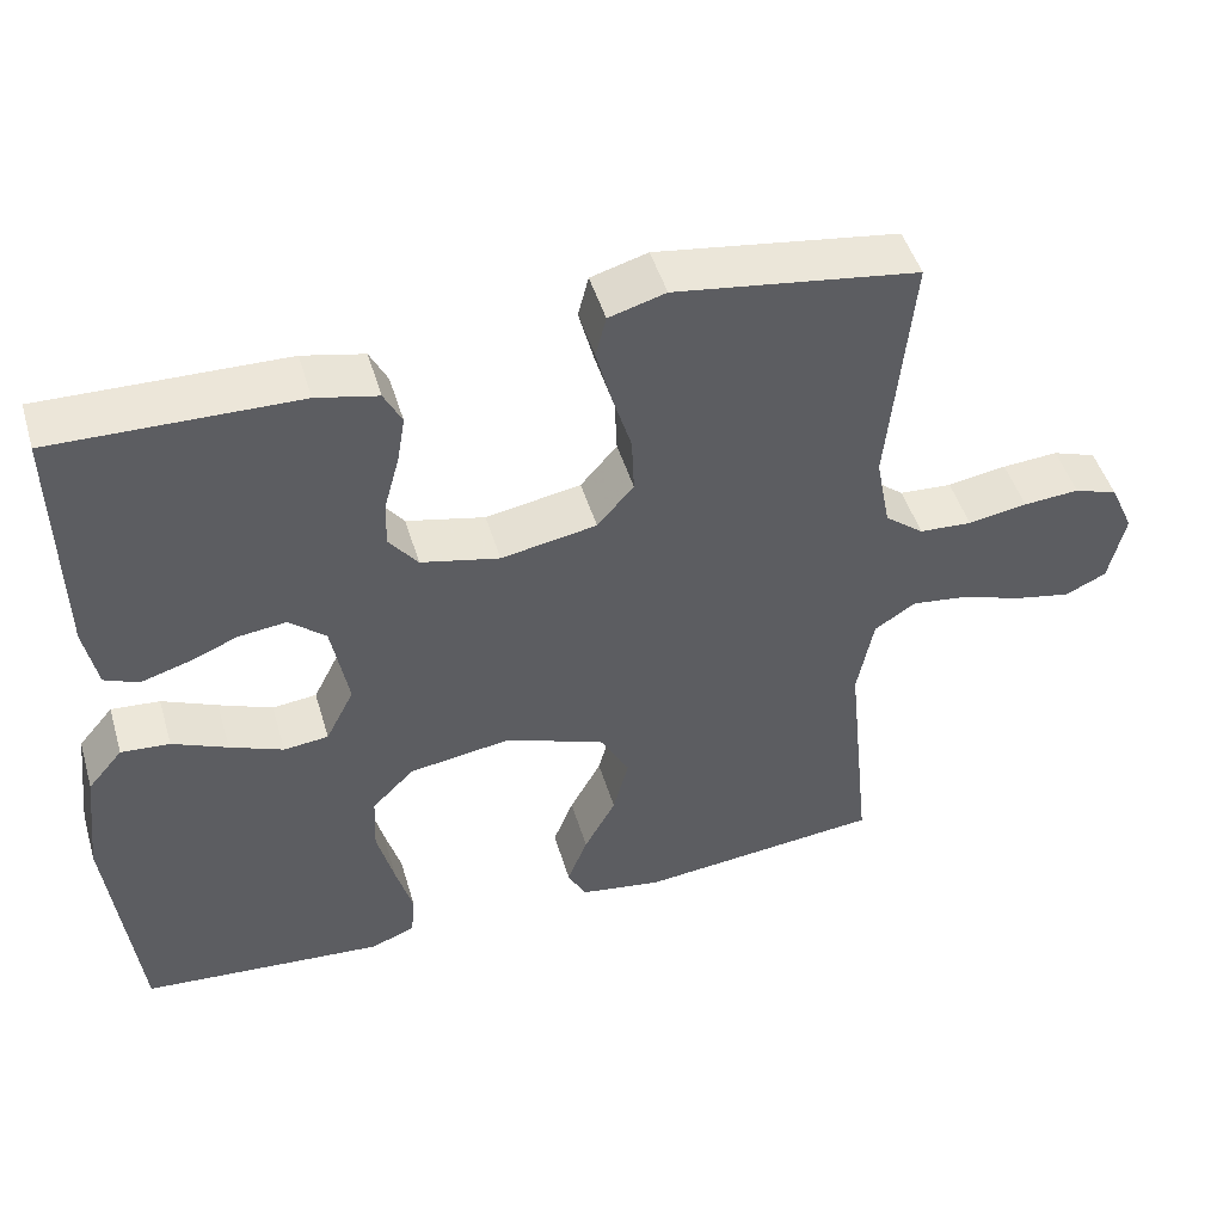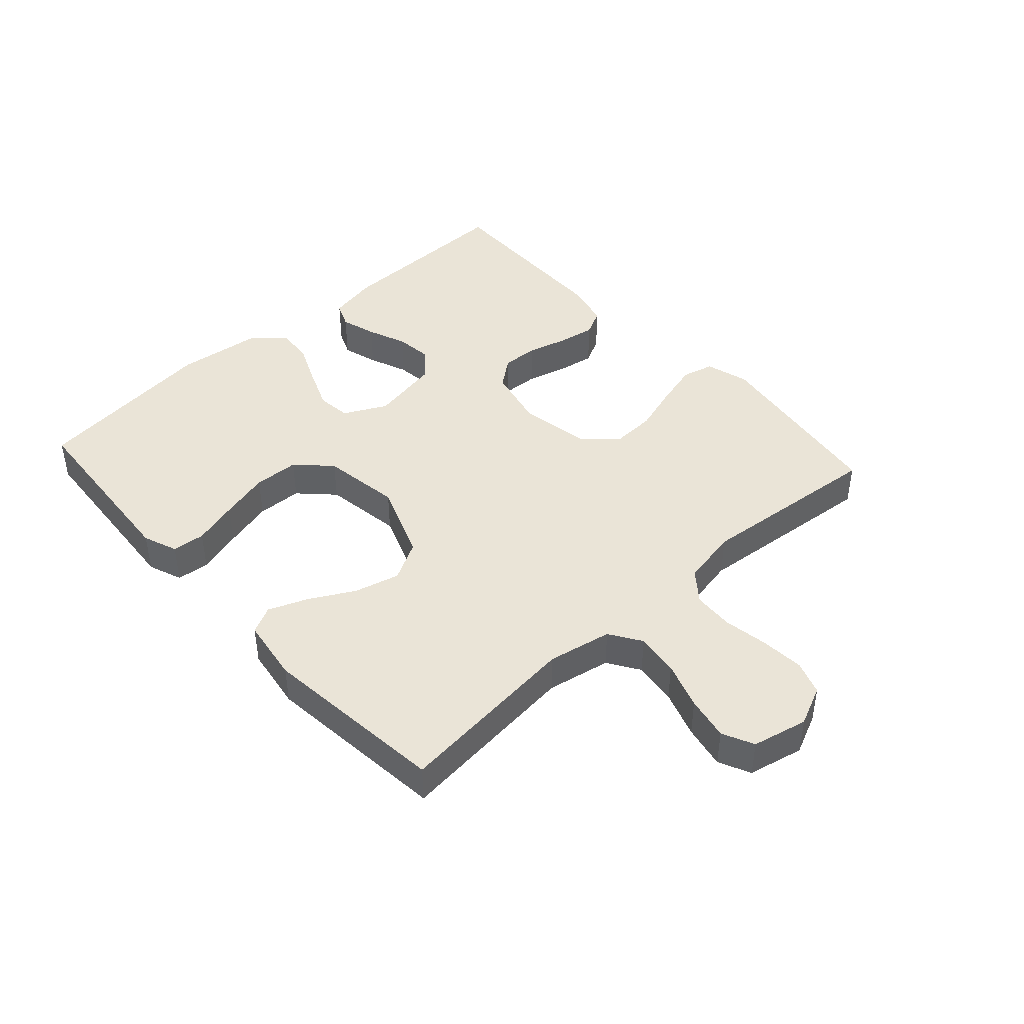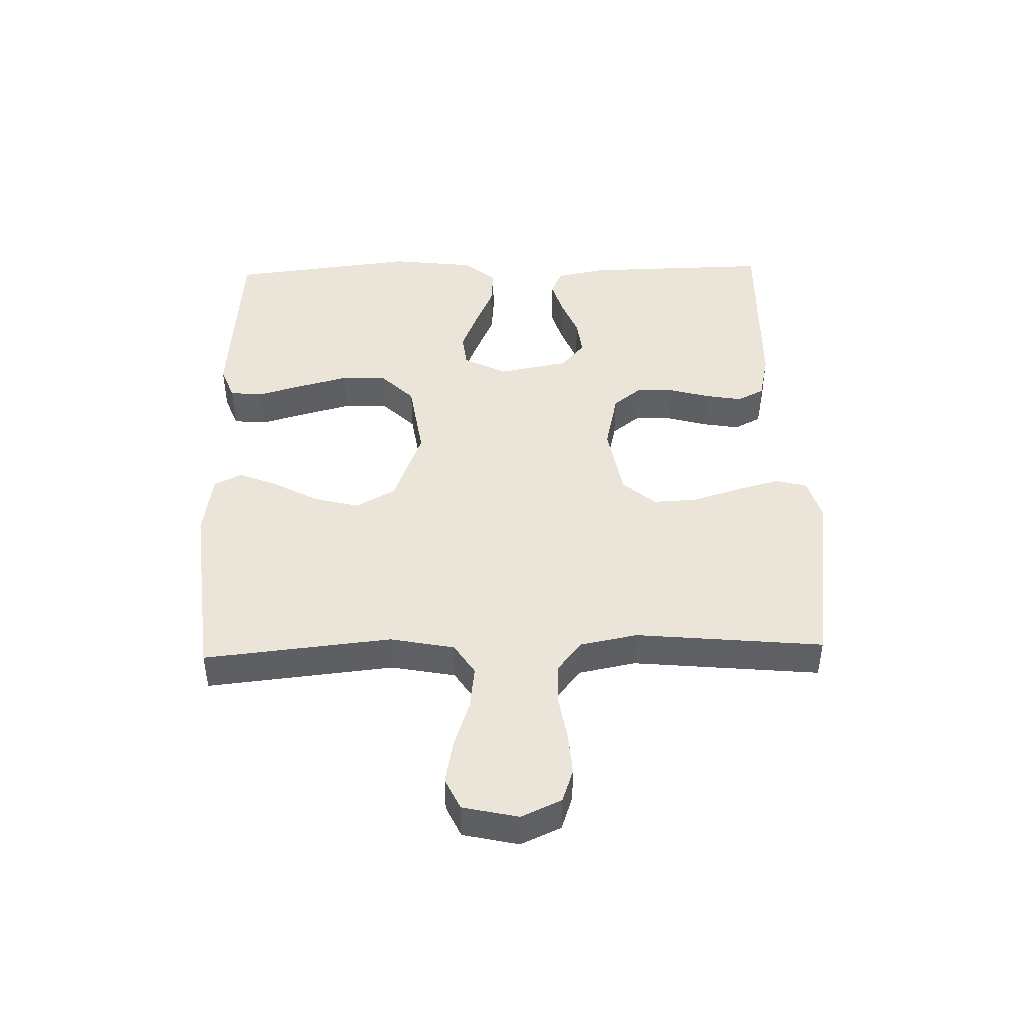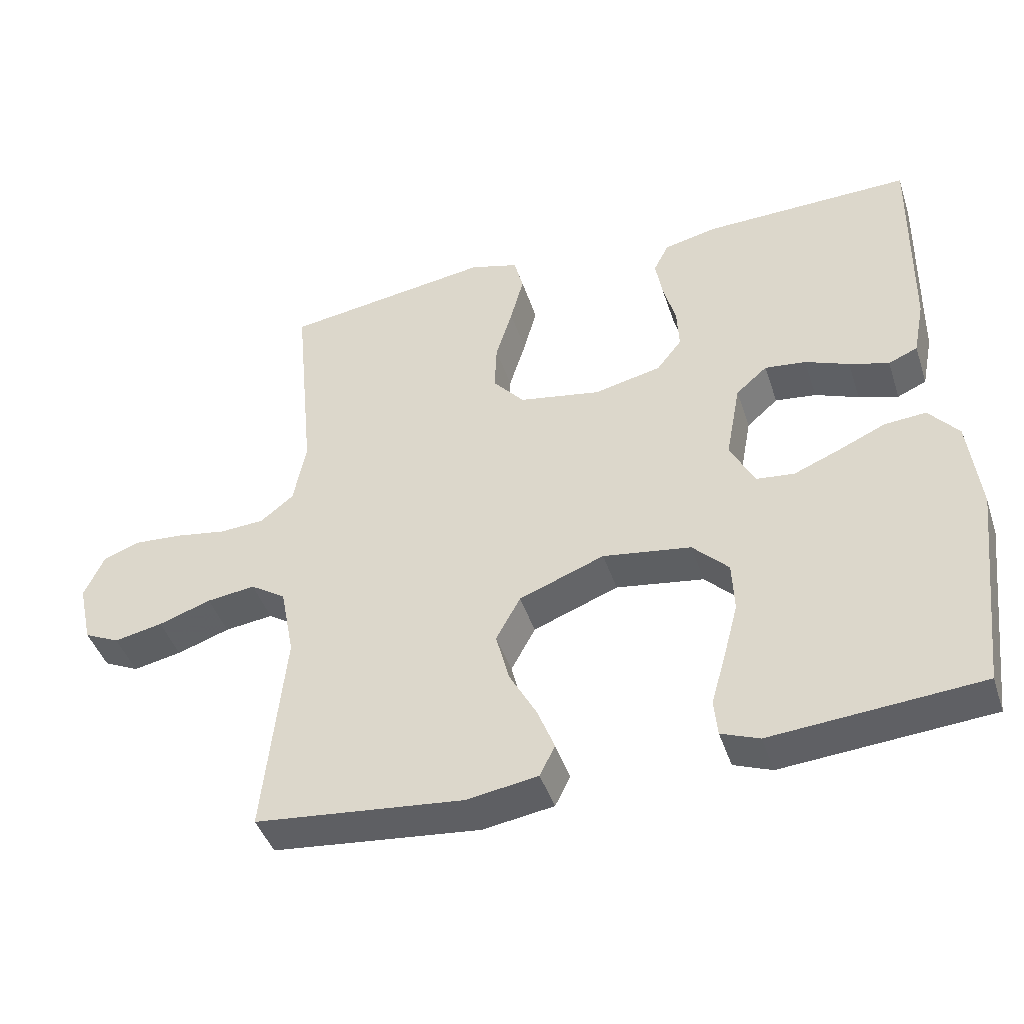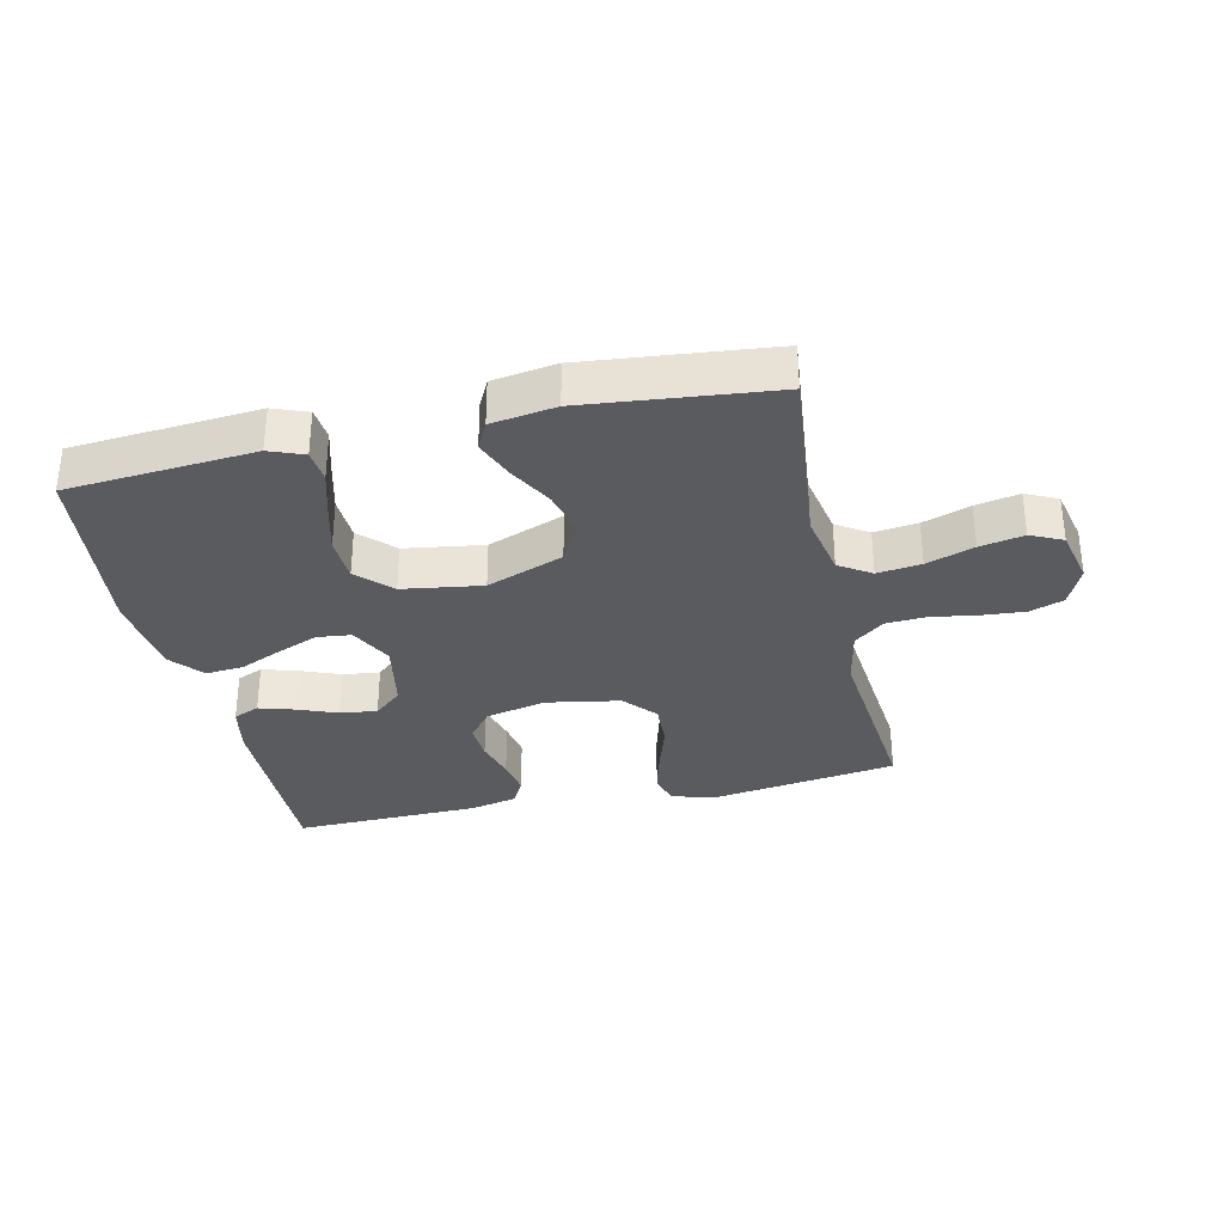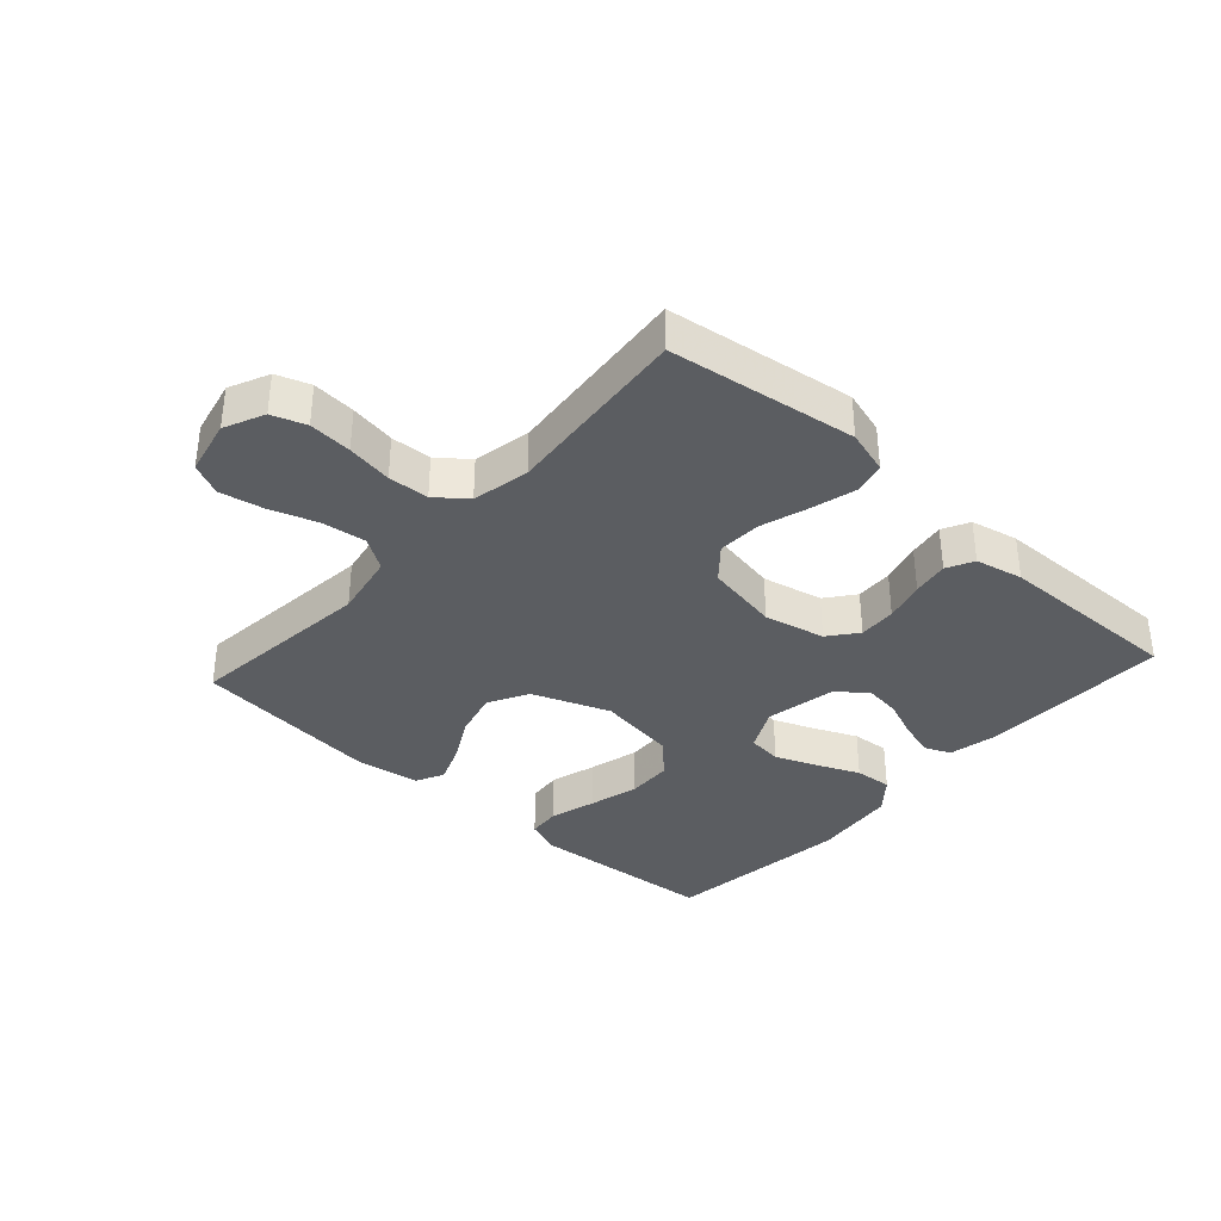
<metadata>
{"format":"obj","ext":"obj","renderer":"f3d","projection":"perspective","resolution":1024,"background":"white","views":[{"elev":47.8,"azim":163.6,"up":"+Z"},{"elev":43.7,"azim":-132.3,"up":"+Y"},{"elev":44.8,"azim":-91.6,"up":"+Y"},{"elev":-43.5,"azim":17.8,"up":"+Z"},{"elev":-32.7,"azim":-167.4,"up":"+Y"},{"elev":-36.0,"azim":-42.2,"up":"+Y"}]}
</metadata>
<code>
v -0.5 0.07 -0.5
v -0.469 0.07 -0.2
v -0.489 0.07 -0.097
v -0.54 0.07 -0.064
v -0.61 0.07 -0.073
v -0.686 0.07 -0.099
v -0.756 0.07 -0.113
v -0.807 0.07 -0.089
v -0.827 0.07 0
v -0.798 0.07 0.064
v -0.744 0.07 0.083
v -0.675 0.07 0.078
v -0.602 0.07 0.066
v -0.537 0.07 0.07
v -0.489 0.07 0.108
v -0.471 0.07 0.2
v -0.5 0.07 0.5
v -0.2 0.07 0.544
v -0.13 0.07 0.524
v -0.117 0.07 0.473
v -0.136 0.07 0.402
v -0.16 0.07 0.325
v -0.163 0.07 0.255
v -0.118 0.07 0.203
v 0 0.07 0.182
v 0.097 0.07 0.204
v 0.133 0.07 0.25
v 0.13 0.07 0.31
v 0.112 0.07 0.375
v 0.102 0.07 0.433
v 0.124 0.07 0.476
v 0.2 0.07 0.493
v 0.5 0.07 0.5
v 0.495 0.07 0.2
v 0.479 0.07 0.12
v 0.437 0.07 0.102
v 0.38 0.07 0.119
v 0.317 0.07 0.144
v 0.258 0.07 0.151
v 0.213 0.07 0.112
v 0.192 0.07 0
v 0.227 0.07 -0.069
v 0.282 0.07 -0.075
v 0.348 0.07 -0.048
v 0.416 0.07 -0.018
v 0.476 0.07 -0.013
v 0.519 0.07 -0.064
v 0.535 0.07 -0.2
v 0.5 0.07 -0.5
v 0.2 0.07 -0.524
v 0.145 0.07 -0.503
v 0.14 0.07 -0.45
v 0.161 0.07 -0.377
v 0.182 0.07 -0.297
v 0.179 0.07 -0.224
v 0.127 0.07 -0.172
v 0 0.07 -0.153
v -0.123 0.07 -0.2
v -0.158 0.07 -0.264
v -0.139 0.07 -0.337
v -0.1 0.07 -0.408
v -0.075 0.07 -0.471
v -0.097 0.07 -0.515
v -0.2 0.07 -0.531
v -0.5 0 -0.5
v -0.469 0 -0.2
v -0.489 0 -0.097
v -0.54 0 -0.064
v -0.61 0 -0.073
v -0.686 0 -0.099
v -0.756 0 -0.113
v -0.807 0 -0.089
v -0.827 0 0
v -0.798 0 0.064
v -0.744 0 0.083
v -0.675 0 0.078
v -0.602 0 0.066
v -0.537 0 0.07
v -0.489 0 0.108
v -0.471 0 0.2
v -0.5 0 0.5
v -0.2 0 0.544
v -0.13 0 0.524
v -0.117 0 0.473
v -0.136 0 0.402
v -0.16 0 0.325
v -0.163 0 0.255
v -0.118 0 0.203
v 0 0 0.182
v 0.097 0 0.204
v 0.133 0 0.25
v 0.13 0 0.31
v 0.112 0 0.375
v 0.102 0 0.433
v 0.124 0 0.476
v 0.2 0 0.493
v 0.5 0 0.5
v 0.495 0 0.2
v 0.479 0 0.12
v 0.437 0 0.102
v 0.38 0 0.119
v 0.317 0 0.144
v 0.258 0 0.151
v 0.213 0 0.112
v 0.192 0 0
v 0.227 0 -0.069
v 0.282 0 -0.075
v 0.348 0 -0.048
v 0.416 0 -0.018
v 0.476 0 -0.013
v 0.519 0 -0.064
v 0.535 0 -0.2
v 0.5 0 -0.5
v 0.2 0 -0.524
v 0.145 0 -0.503
v 0.14 0 -0.45
v 0.161 0 -0.377
v 0.182 0 -0.297
v 0.179 0 -0.224
v 0.127 0 -0.172
v 0 0 -0.153
v -0.123 0 -0.2
v -0.158 0 -0.264
v -0.139 0 -0.337
v -0.1 0 -0.408
v -0.075 0 -0.471
v -0.097 0 -0.515
v -0.2 0 -0.531
f 64 1 2
f 63 64 2
f 62 63 2
f 61 62 2
f 60 61 2
f 59 60 2 3
f 58 59 3 4
f 57 58 4
f 56 57 4
f 51 52 53
f 50 51 53
f 49 50 53
f 48 49 53
f 47 48 53
f 46 47 53
f 45 46 53
f 44 45 53
f 43 44 53 54
f 42 43 54 55
f 36 37 38
f 35 36 38
f 34 35 38
f 33 34 38
f 32 33 38
f 31 32 38
f 30 31 38
f 29 30 38
f 28 29 38
f 27 28 38 39
f 26 27 39 40
f 20 21 22
f 19 20 22
f 18 19 22
f 17 18 22
f 16 17 22
f 15 16 22 23
f 14 15 23 24
f 11 12 13
f 10 11 13
f 9 10 13
f 8 9 13
f 7 8 13
f 6 7 13
f 5 6 13
f 4 5 13 14
f 14 24 25
f 4 14 25
f 56 4 25
f 55 56 25
f 42 55 25
f 41 42 25
f 25 26 40 41
f 66 65 128
f 66 128 127
f 66 127 126
f 66 126 125
f 66 125 124
f 67 66 124 123
f 68 67 123 122
f 68 122 121
f 68 121 120
f 117 116 115
f 117 115 114
f 117 114 113
f 117 113 112
f 117 112 111
f 117 111 110
f 117 110 109
f 117 109 108
f 118 117 108 107
f 119 118 107 106
f 102 101 100
f 102 100 99
f 102 99 98
f 102 98 97
f 102 97 96
f 102 96 95
f 102 95 94
f 102 94 93
f 102 93 92
f 103 102 92 91
f 104 103 91 90
f 86 85 84
f 86 84 83
f 86 83 82
f 86 82 81
f 86 81 80
f 87 86 80 79
f 88 87 79 78
f 77 76 75
f 77 75 74
f 77 74 73
f 77 73 72
f 77 72 71
f 77 71 70
f 77 70 69
f 78 77 69 68
f 89 88 78
f 89 78 68
f 89 68 120
f 89 120 119
f 89 119 106
f 89 106 105
f 105 104 90 89
f 1 65 66 2
f 2 66 67 3
f 3 67 68 4
f 4 68 69 5
f 5 69 70 6
f 6 70 71 7
f 7 71 72 8
f 8 72 73 9
f 9 73 74 10
f 10 74 75 11
f 11 75 76 12
f 12 76 77 13
f 13 77 78 14
f 14 78 79 15
f 15 79 80 16
f 16 80 81 17
f 17 81 82 18
f 18 82 83 19
f 19 83 84 20
f 20 84 85 21
f 21 85 86 22
f 22 86 87 23
f 23 87 88 24
f 24 88 89 25
f 25 89 90 26
f 26 90 91 27
f 27 91 92 28
f 28 92 93 29
f 29 93 94 30
f 30 94 95 31
f 31 95 96 32
f 32 96 97 33
f 33 97 98 34
f 34 98 99 35
f 35 99 100 36
f 36 100 101 37
f 37 101 102 38
f 38 102 103 39
f 39 103 104 40
f 40 104 105 41
f 41 105 106 42
f 42 106 107 43
f 43 107 108 44
f 44 108 109 45
f 45 109 110 46
f 46 110 111 47
f 47 111 112 48
f 48 112 113 49
f 49 113 114 50
f 50 114 115 51
f 51 115 116 52
f 52 116 117 53
f 53 117 118 54
f 54 118 119 55
f 55 119 120 56
f 56 120 121 57
f 57 121 122 58
f 58 122 123 59
f 59 123 124 60
f 60 124 125 61
f 61 125 126 62
f 62 126 127 63
f 63 127 128 64
f 64 128 65 1

</code>
